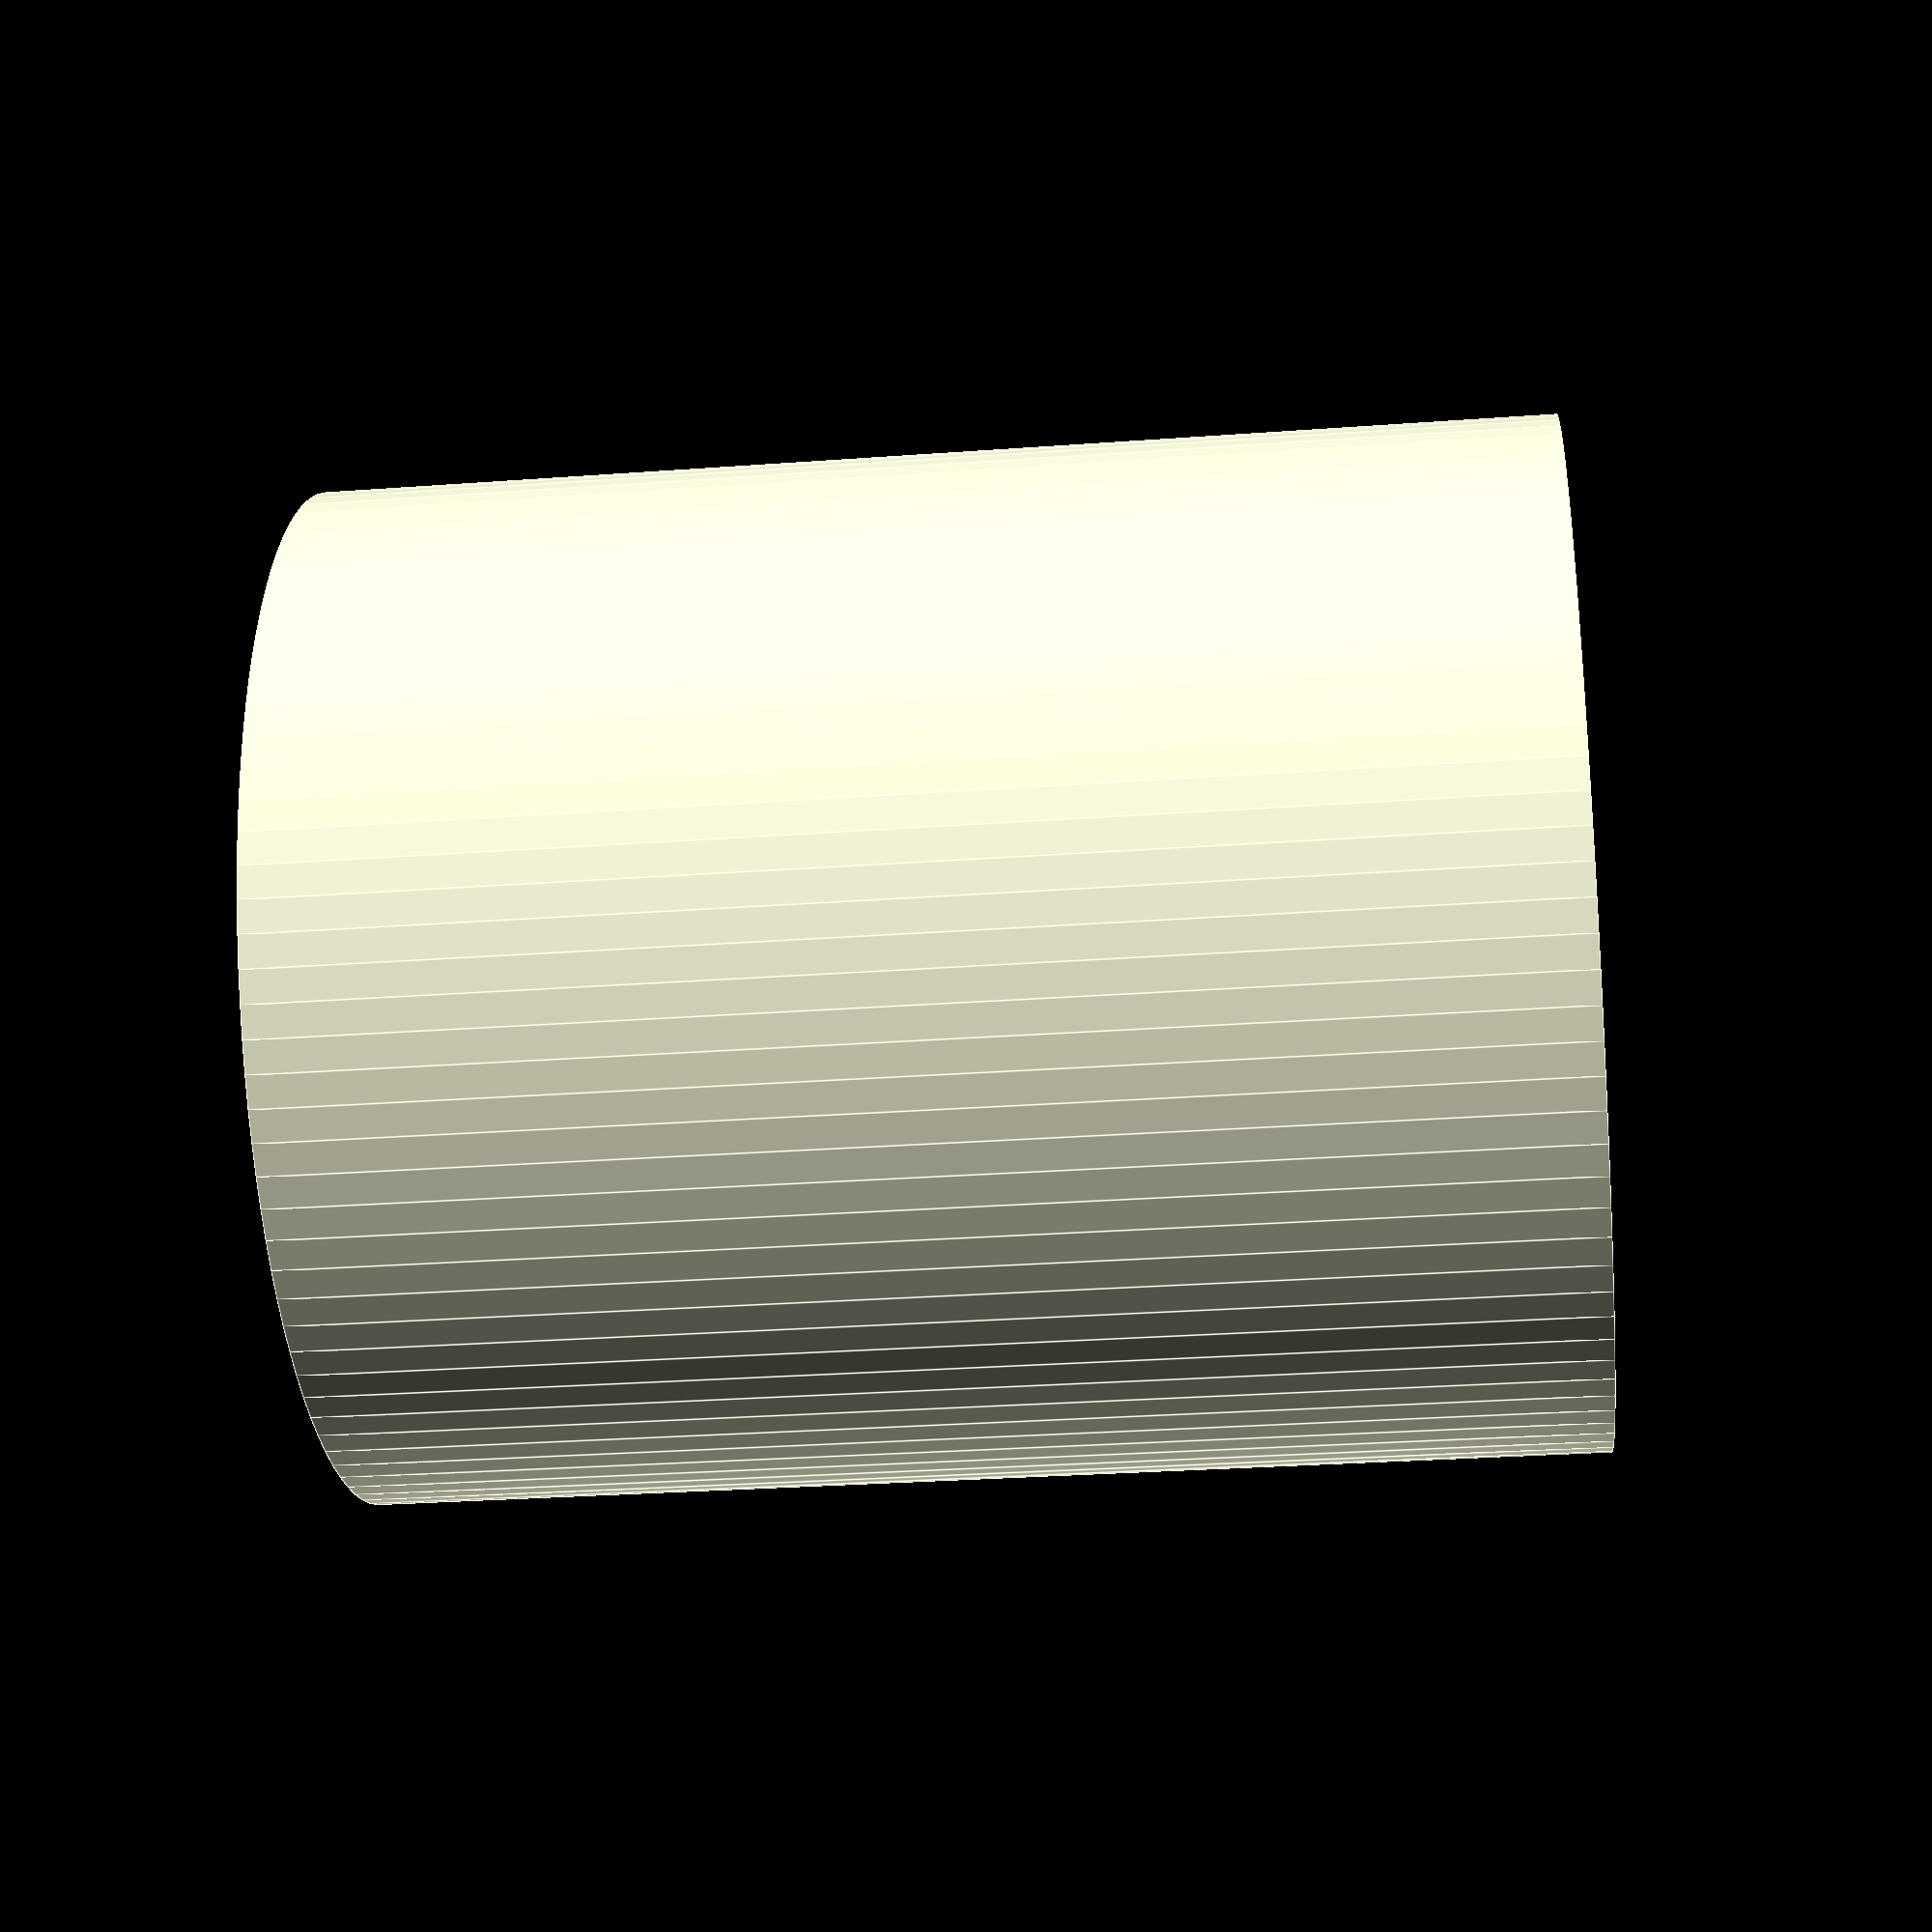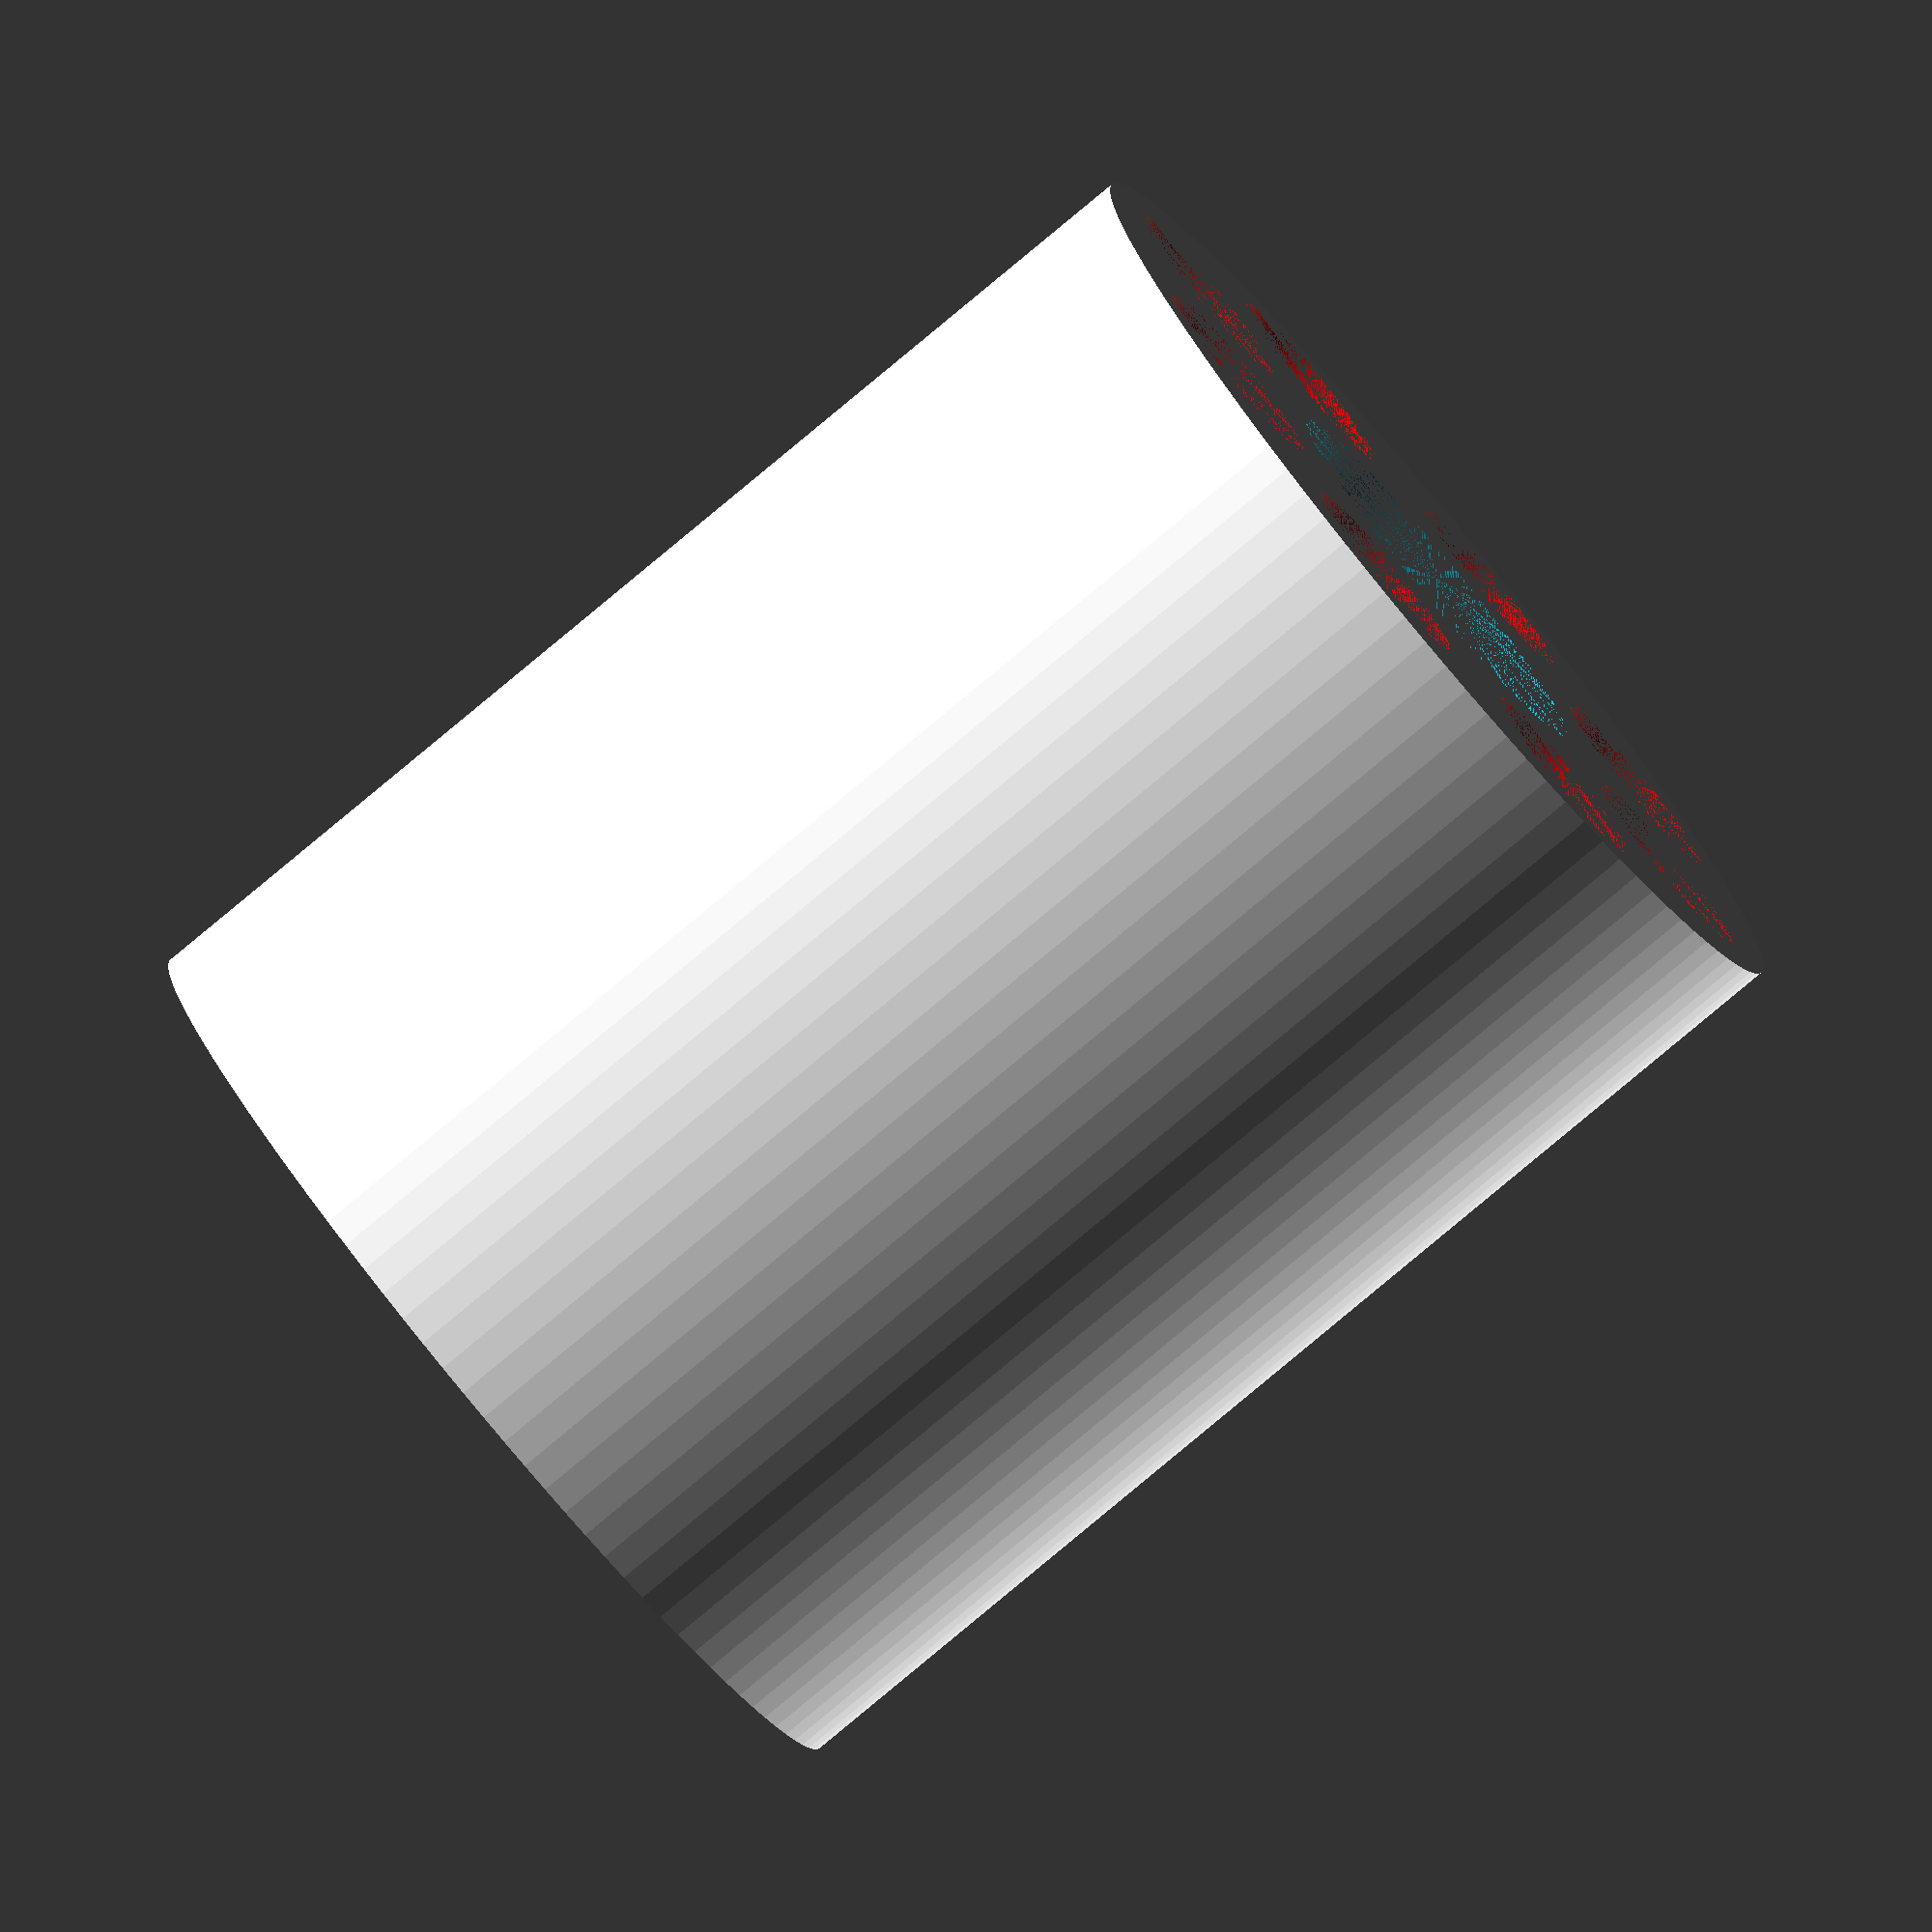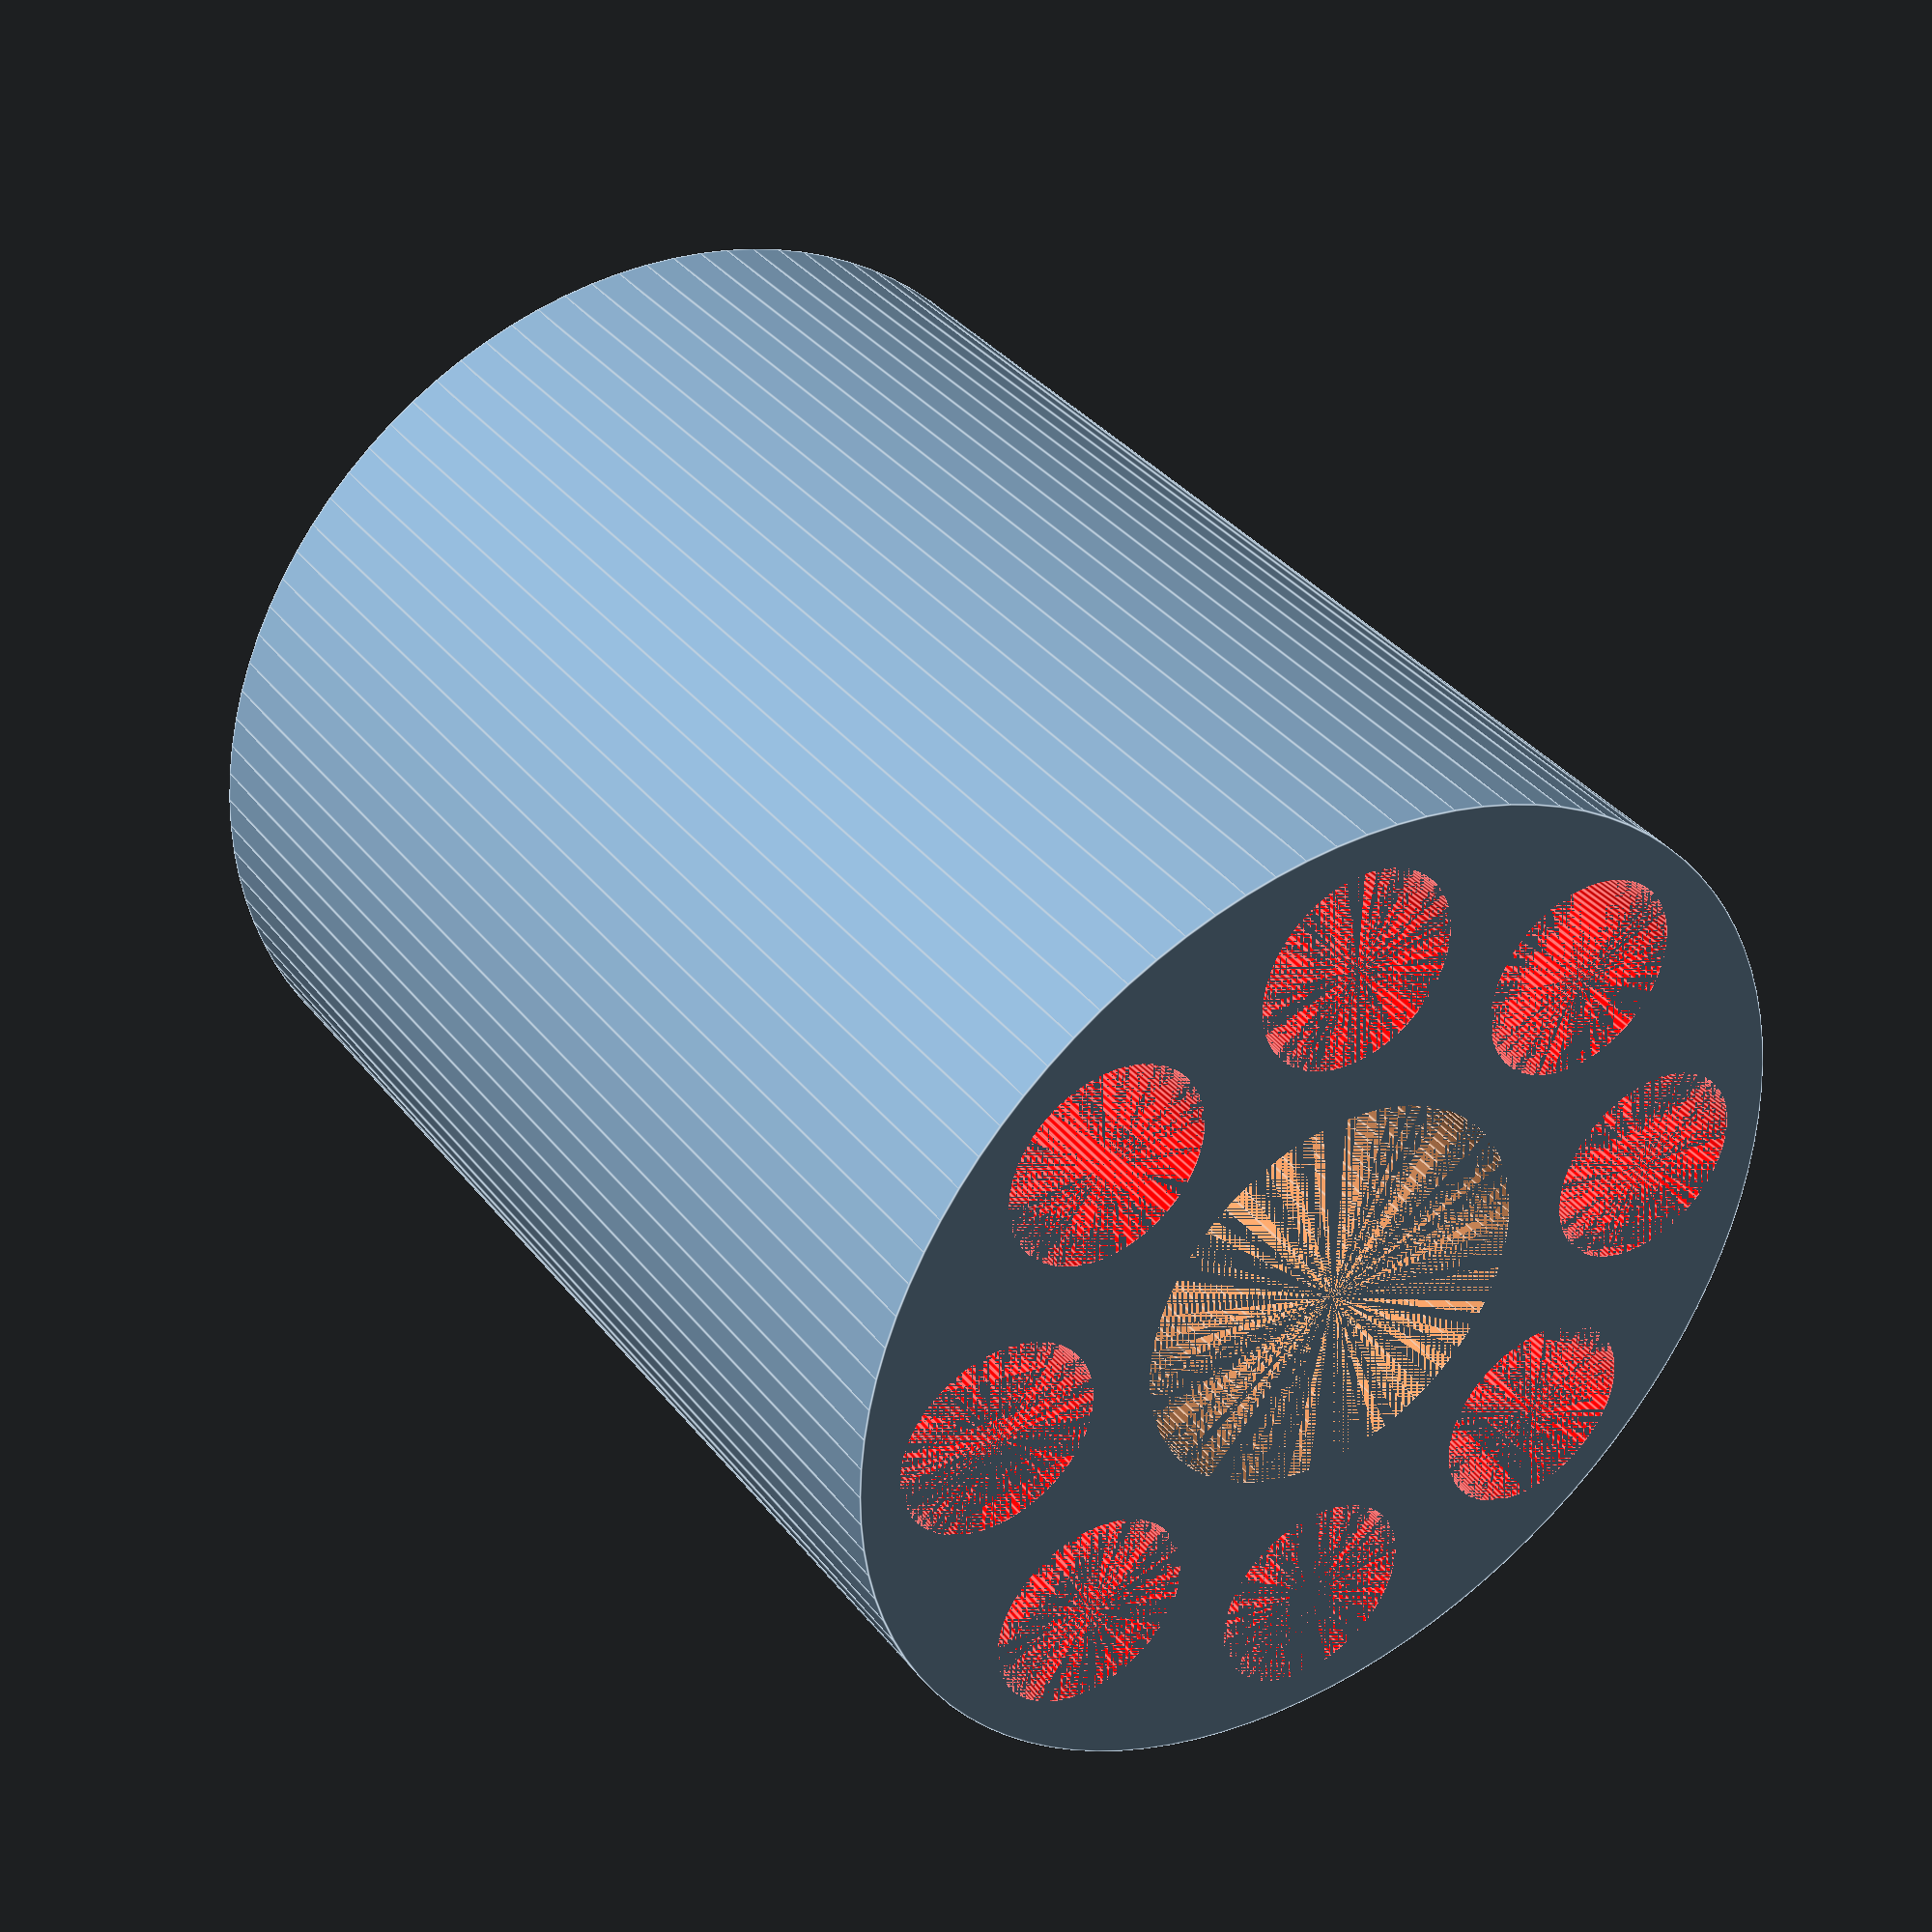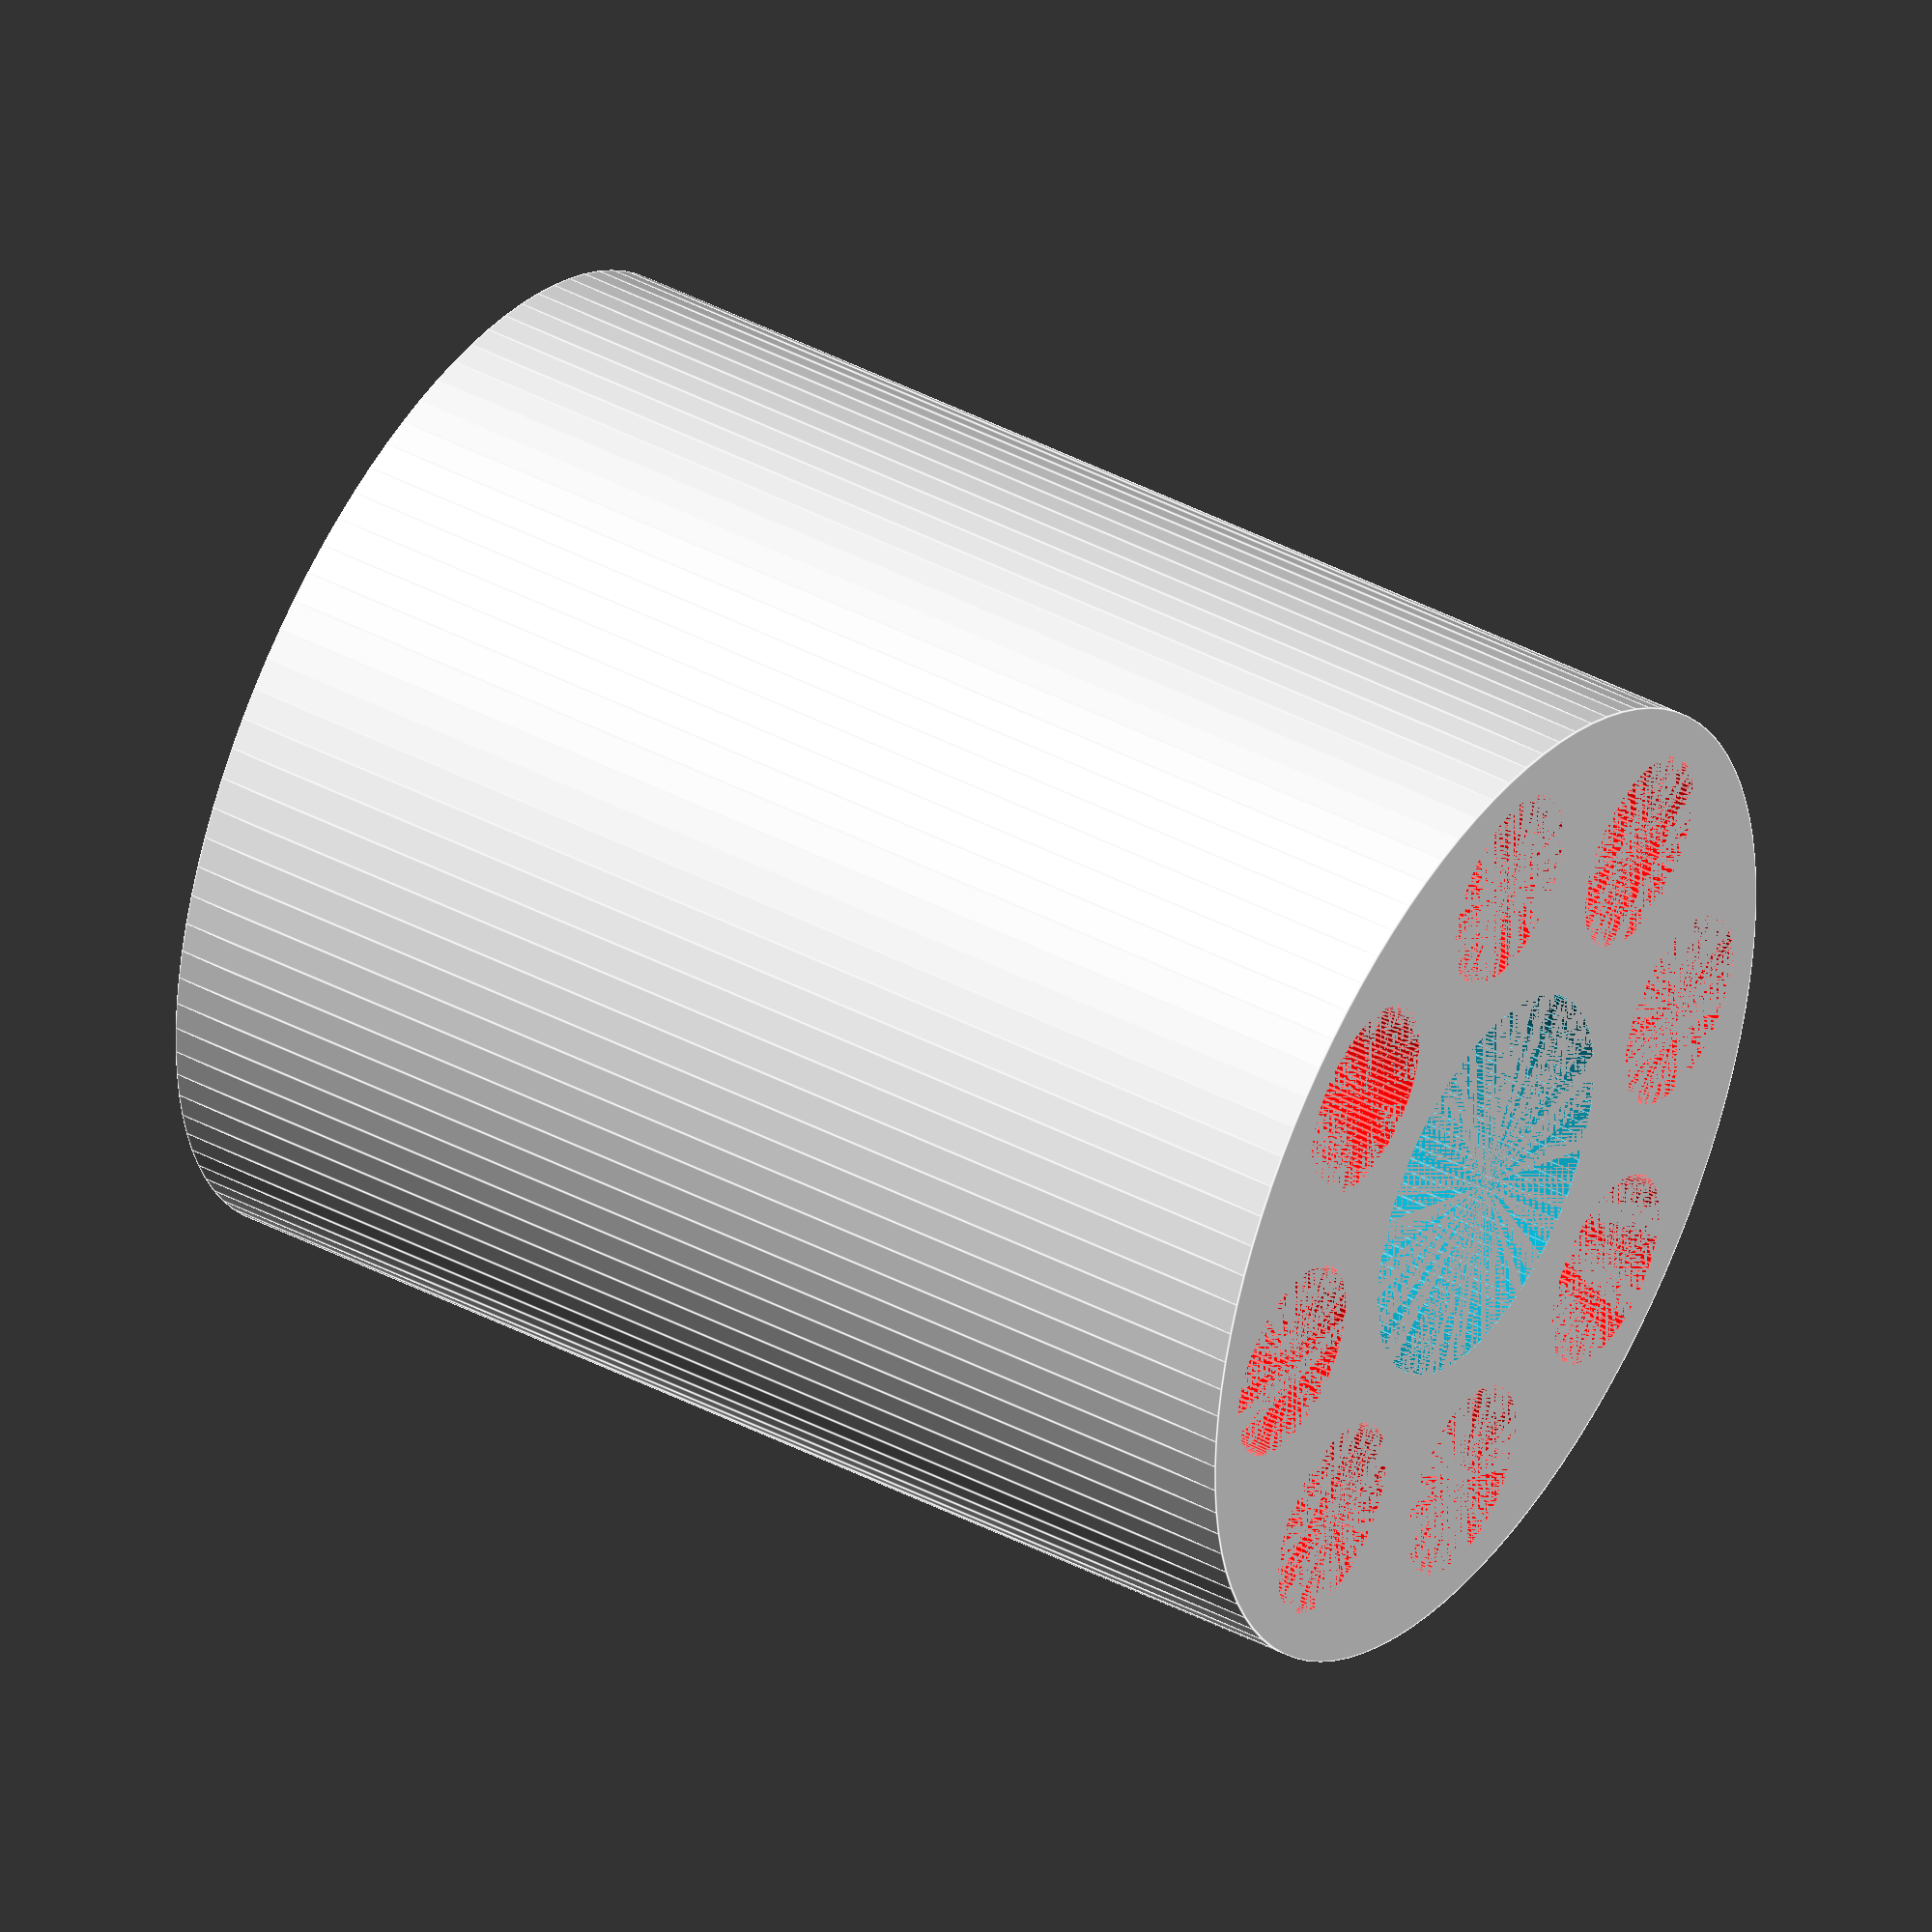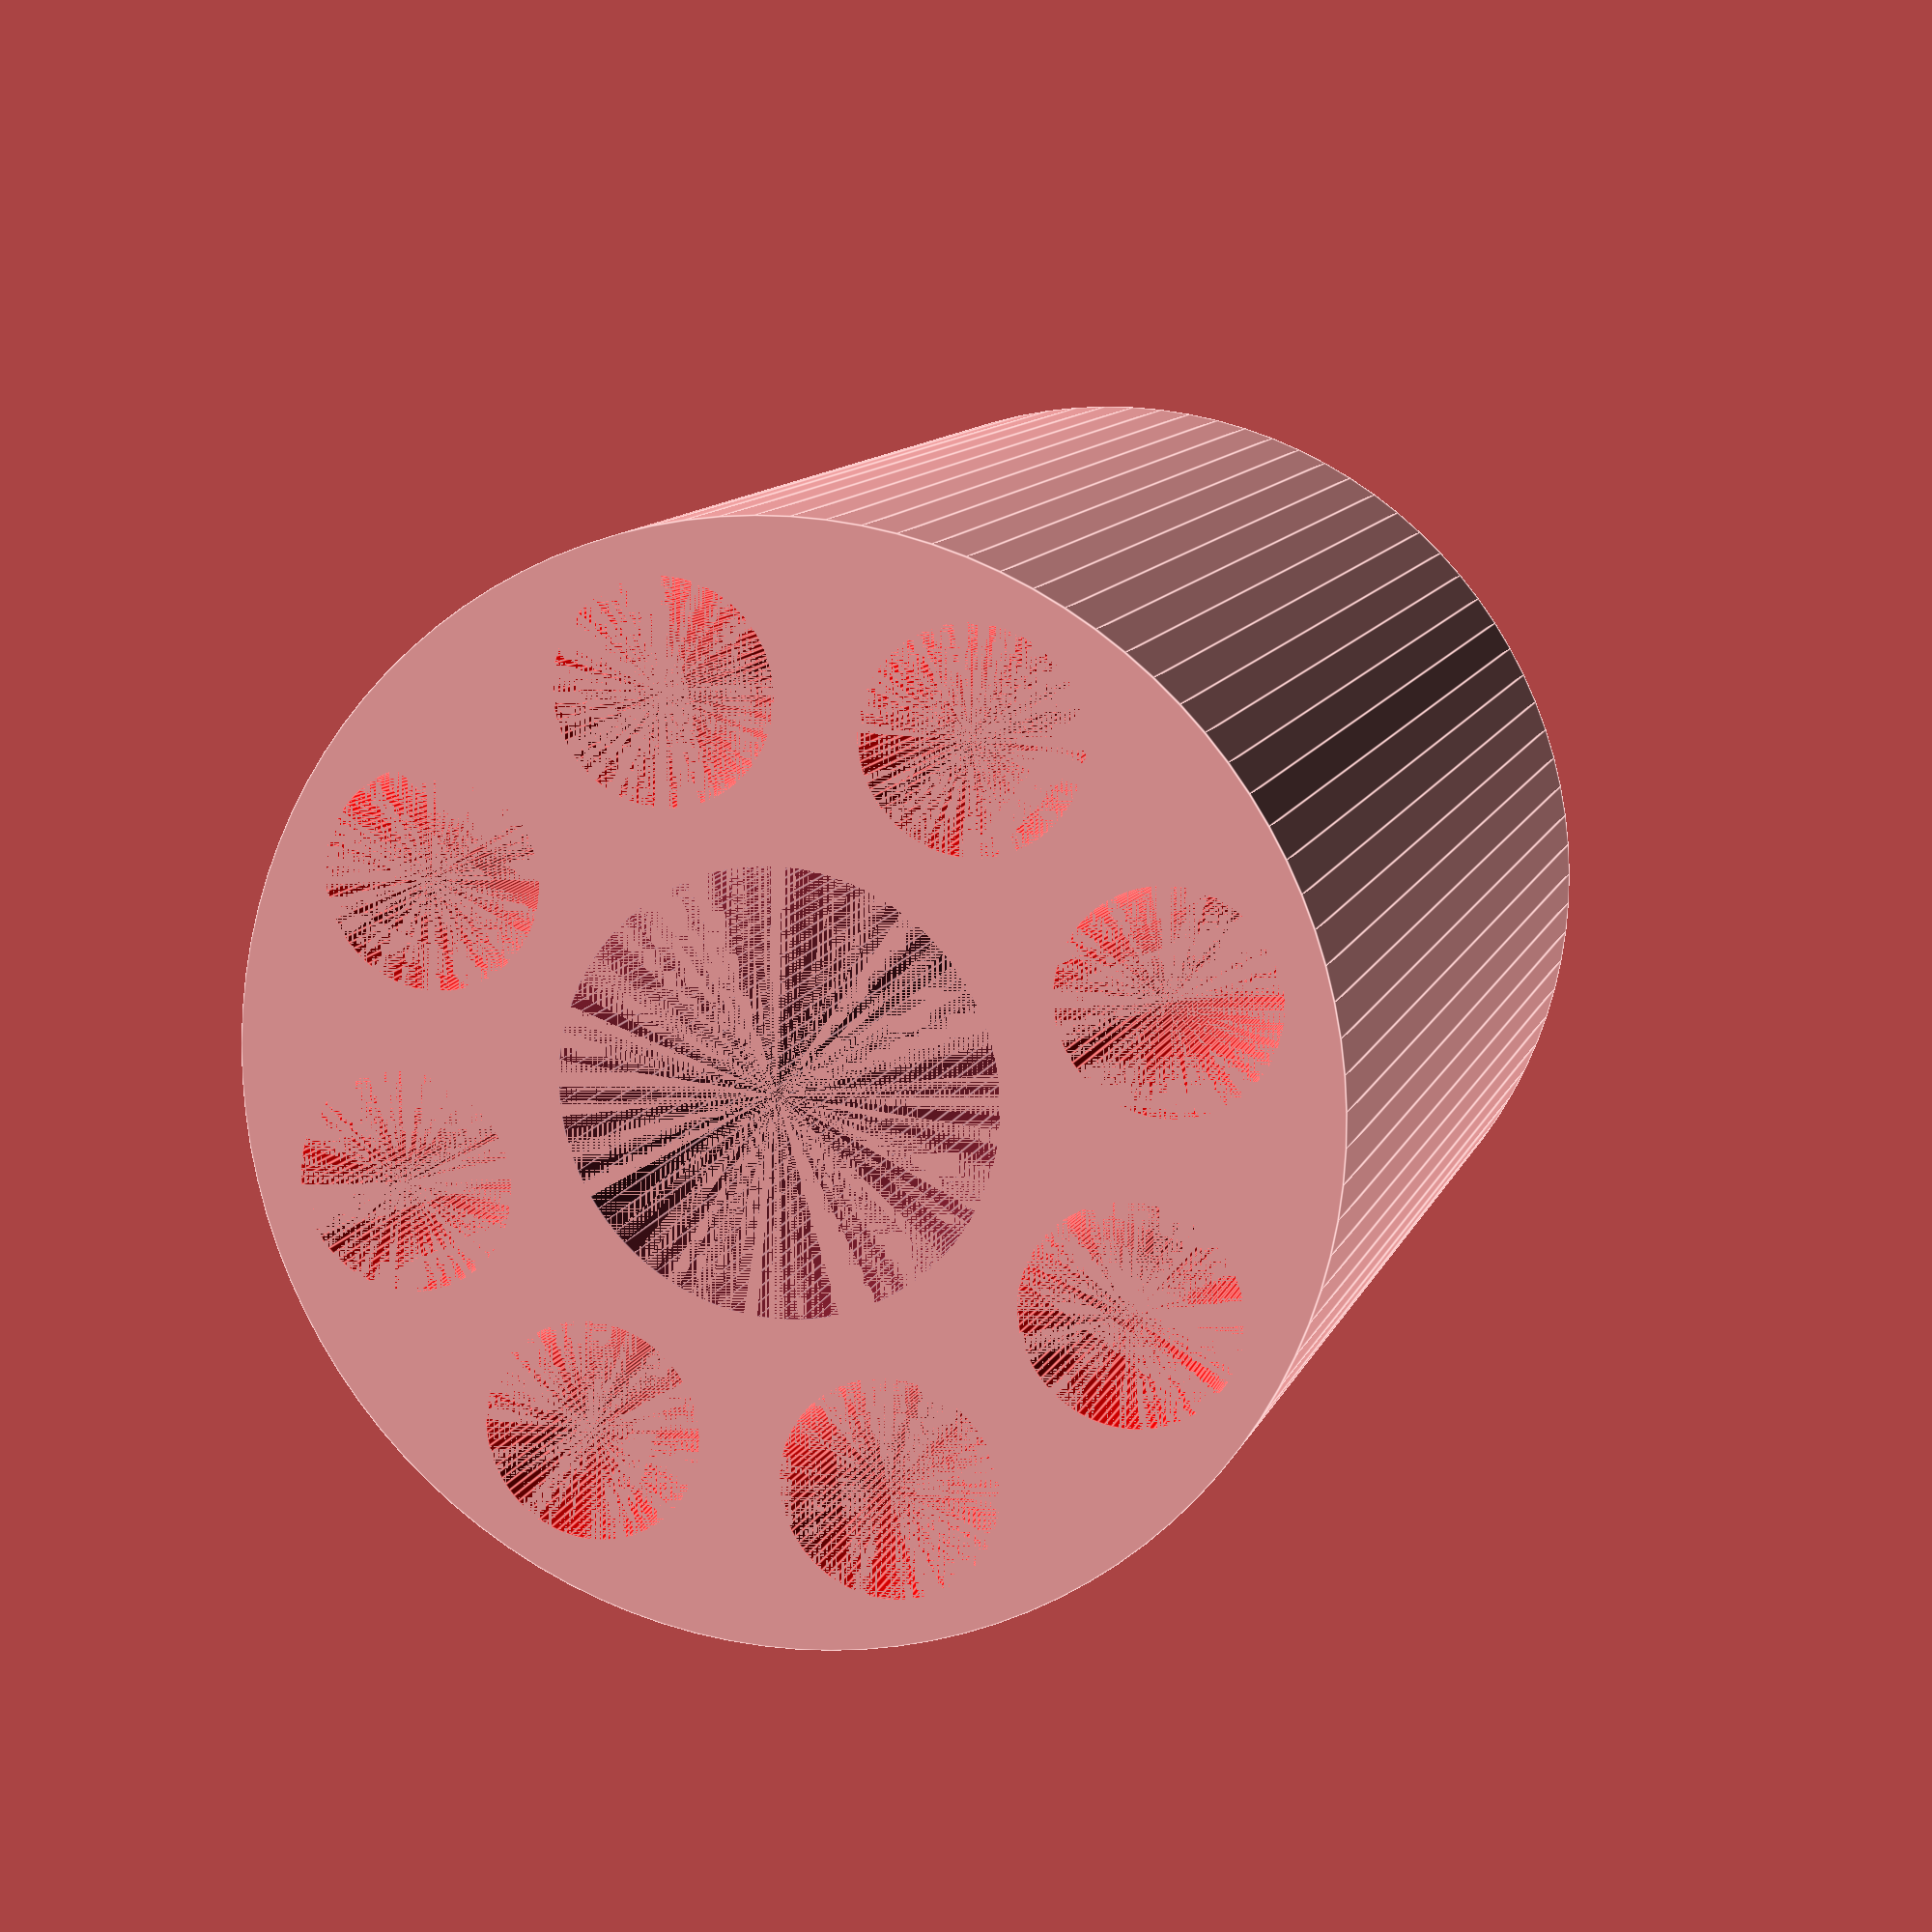
<openscad>

//Cilinder sistem
diametro_cilindo = 25; //External cilinder diametre
diametro_cilindo_interior = 10; //Internal hole on cilinder
altura = 60; //height of cilinder;

//Bucle de taladros en el cilindro
pathRadius=36/2; //Distance hole
num=8; //num hole

//Cone sistema
radio_cono = 5;
radio_cono_medio = 4;
cono_altura = altura;


/***
 * Init module
 ***/
main();
module main(){
  difference() {
    cilindro_base(diametro_cilindo, diametro_cilindo_interior, altura);
    separacion_cilindro(pathRadius, num, altura);
  }
}


/***
 * Modulo tu create externla hole
 ***/
module separacion_cilindro(distancia, numero, alt) {
  for (i=[1:numero])  {
    translate([distancia*cos(i*(360/numero)),distancia*sin(i*(360/numero)),0])
    if (1 == 1){
      colores = "red";
      color(colores){
	      cono(radio_cono, radio_cono_medio, altura);
      }
    }
  }
}


/***
 * Modulo cilinder base
 ***/
module cilindro_base(diamentro, interior, altura) {
  difference() {
    cylinder(r=diamentro, h=altura, $fn=100);
    cylinder(r=diametro_cilindo_interior, h=altura, $fn=100);
  }
}

module cilindro() {
}

module cono(base, medio, altura_cono) {
	translate([0, 0, altura_cono/2]) {
  	cylinder(r=medio, r2=base, h=altura_cono/2, $fn=100);
	}
  cylinder(r=base, r2=medio, h=altura_cono/2, $fn=100);
}

</openscad>
<views>
elev=28.3 azim=230.7 roll=276.4 proj=p view=edges
elev=261.3 azim=12.8 roll=230.2 proj=o view=solid
elev=143.8 azim=1.0 roll=213.2 proj=p view=edges
elev=137.6 azim=322.0 roll=238.0 proj=o view=edges
elev=168.9 azim=286.1 roll=344.2 proj=p view=edges
</views>
